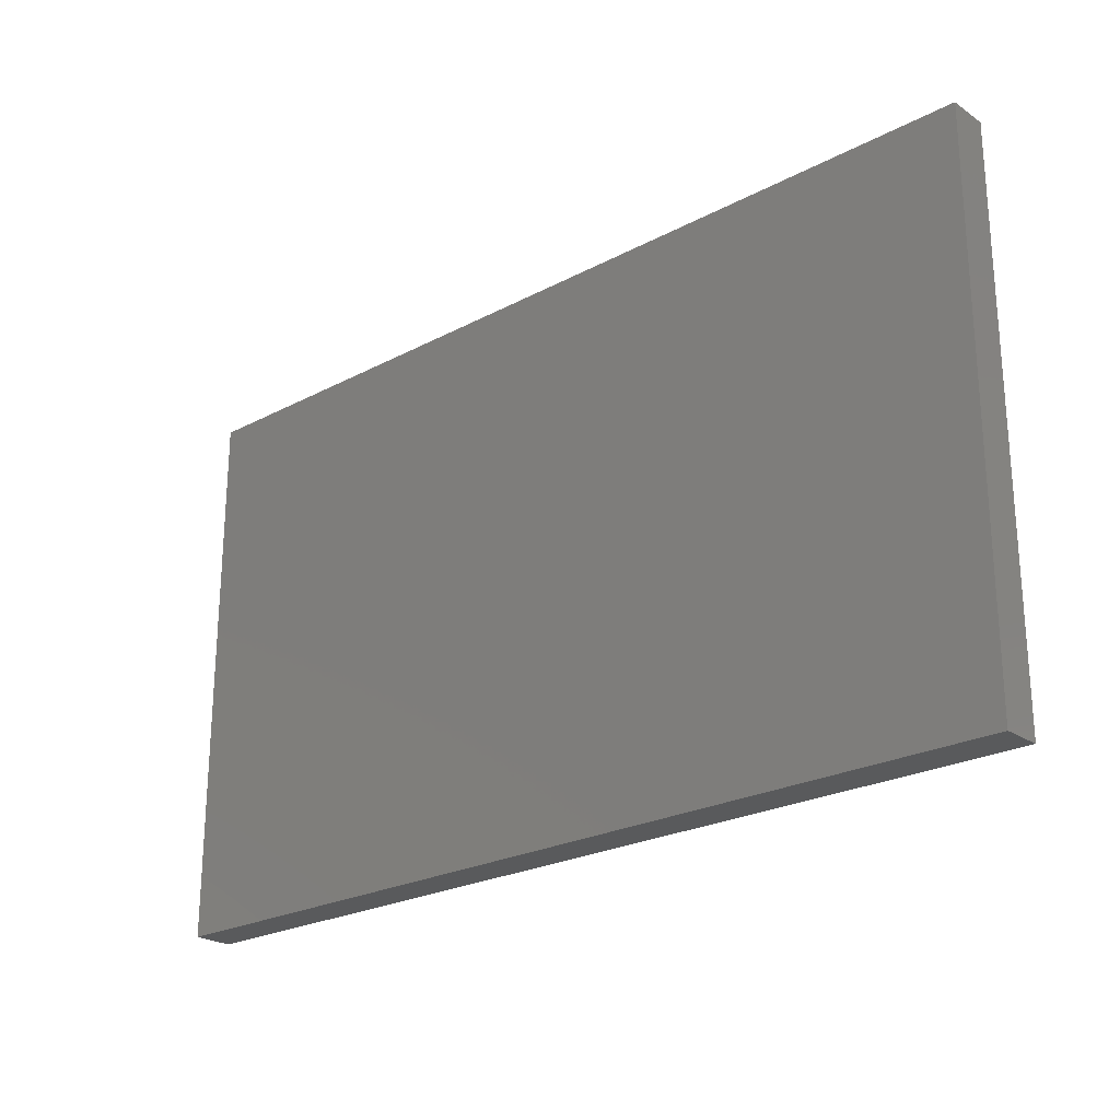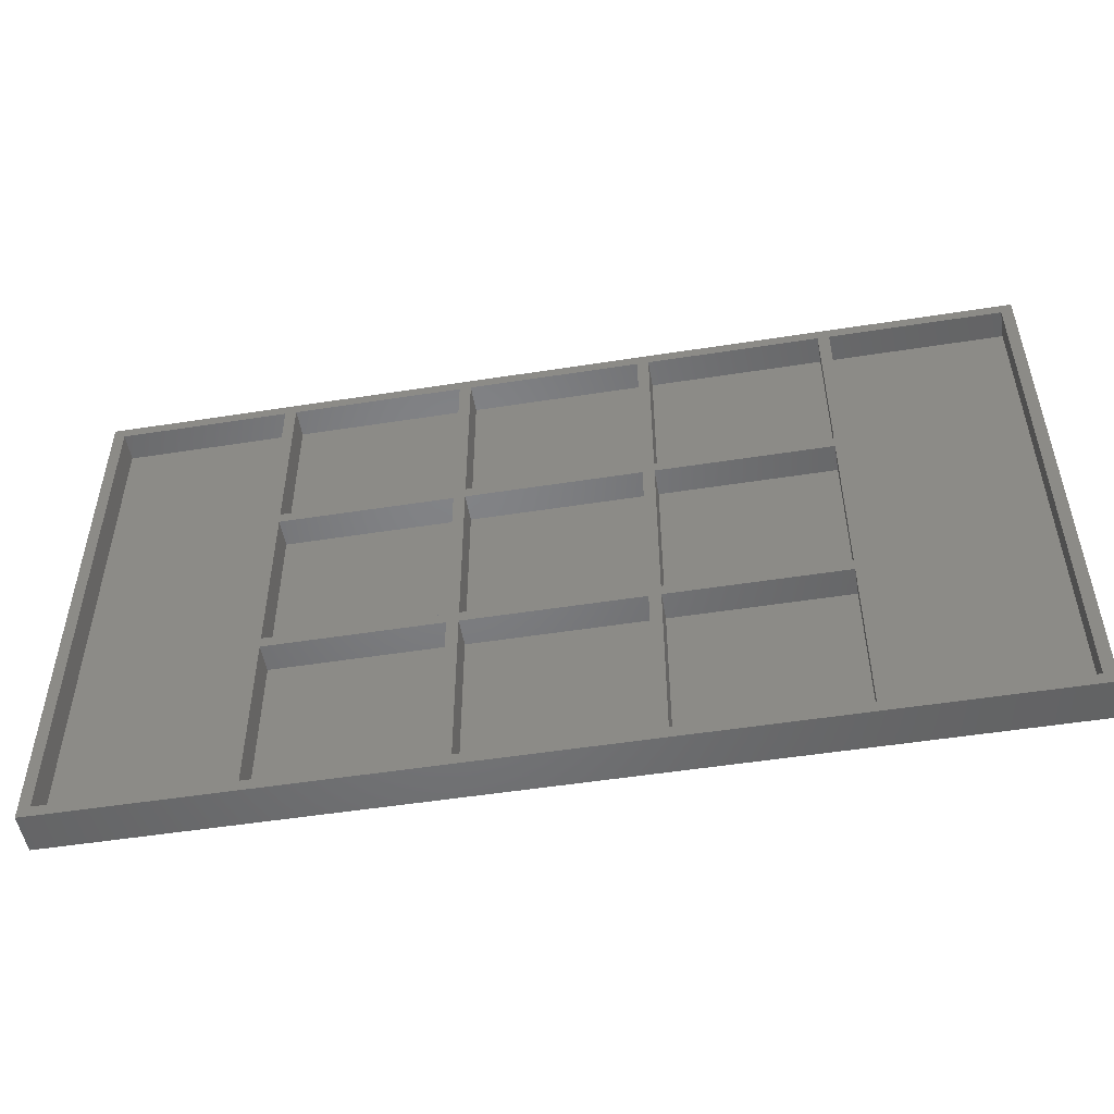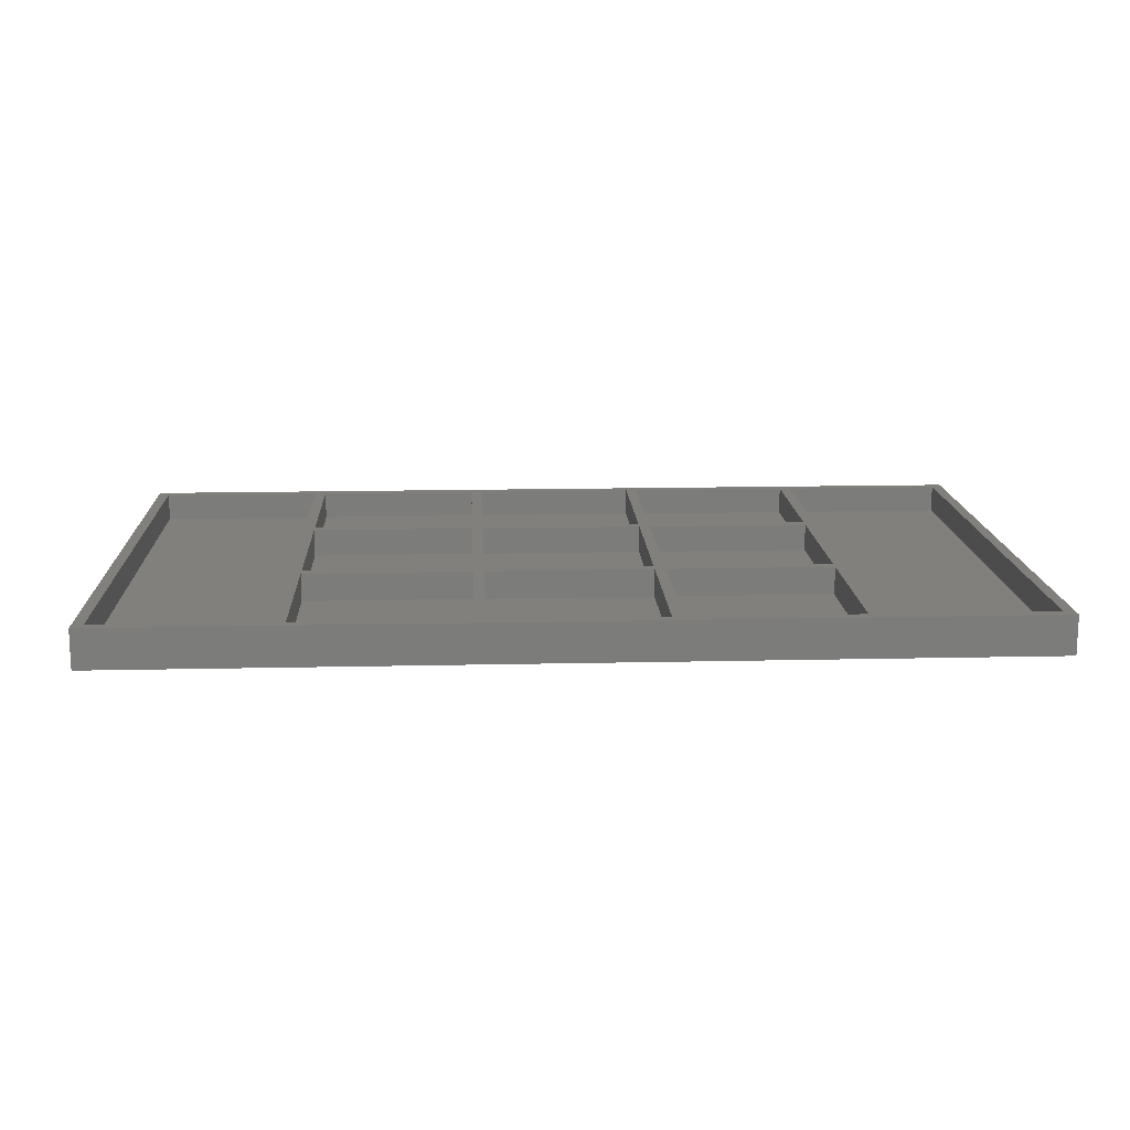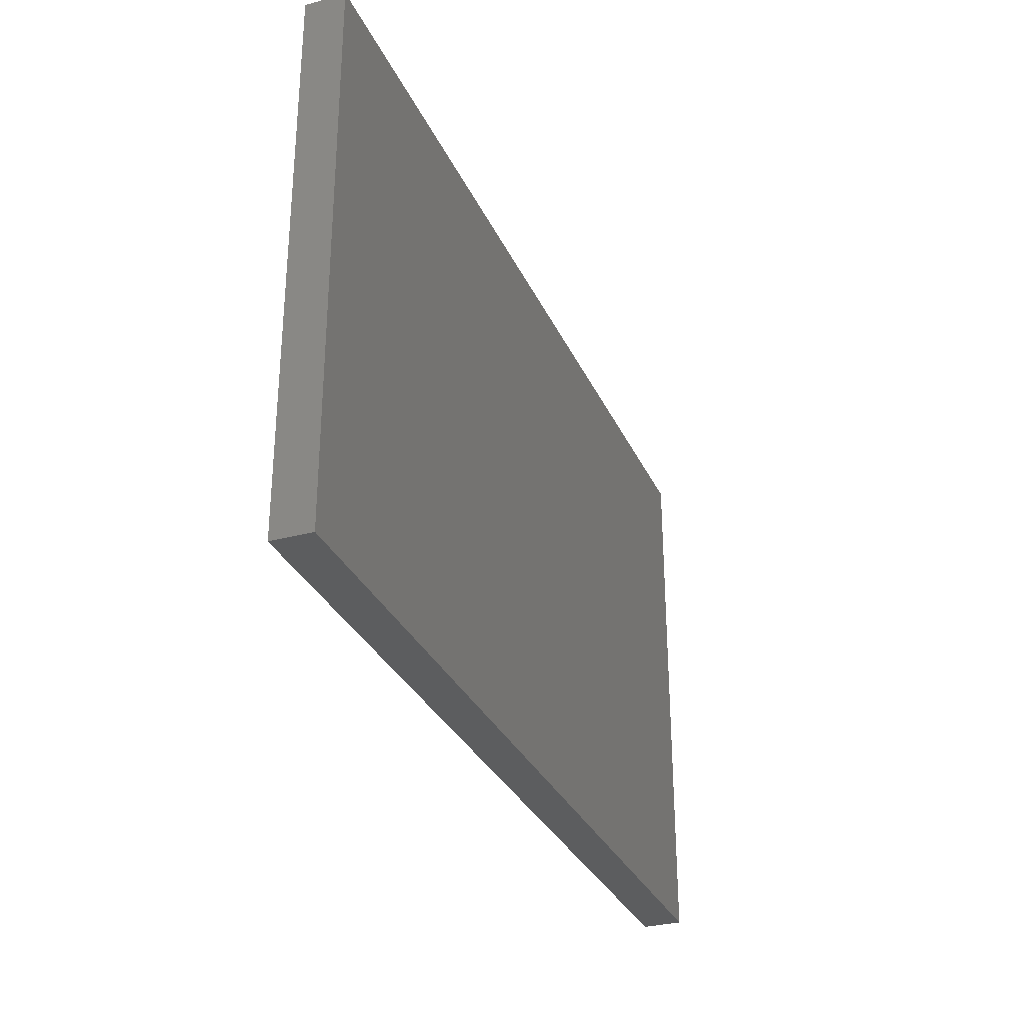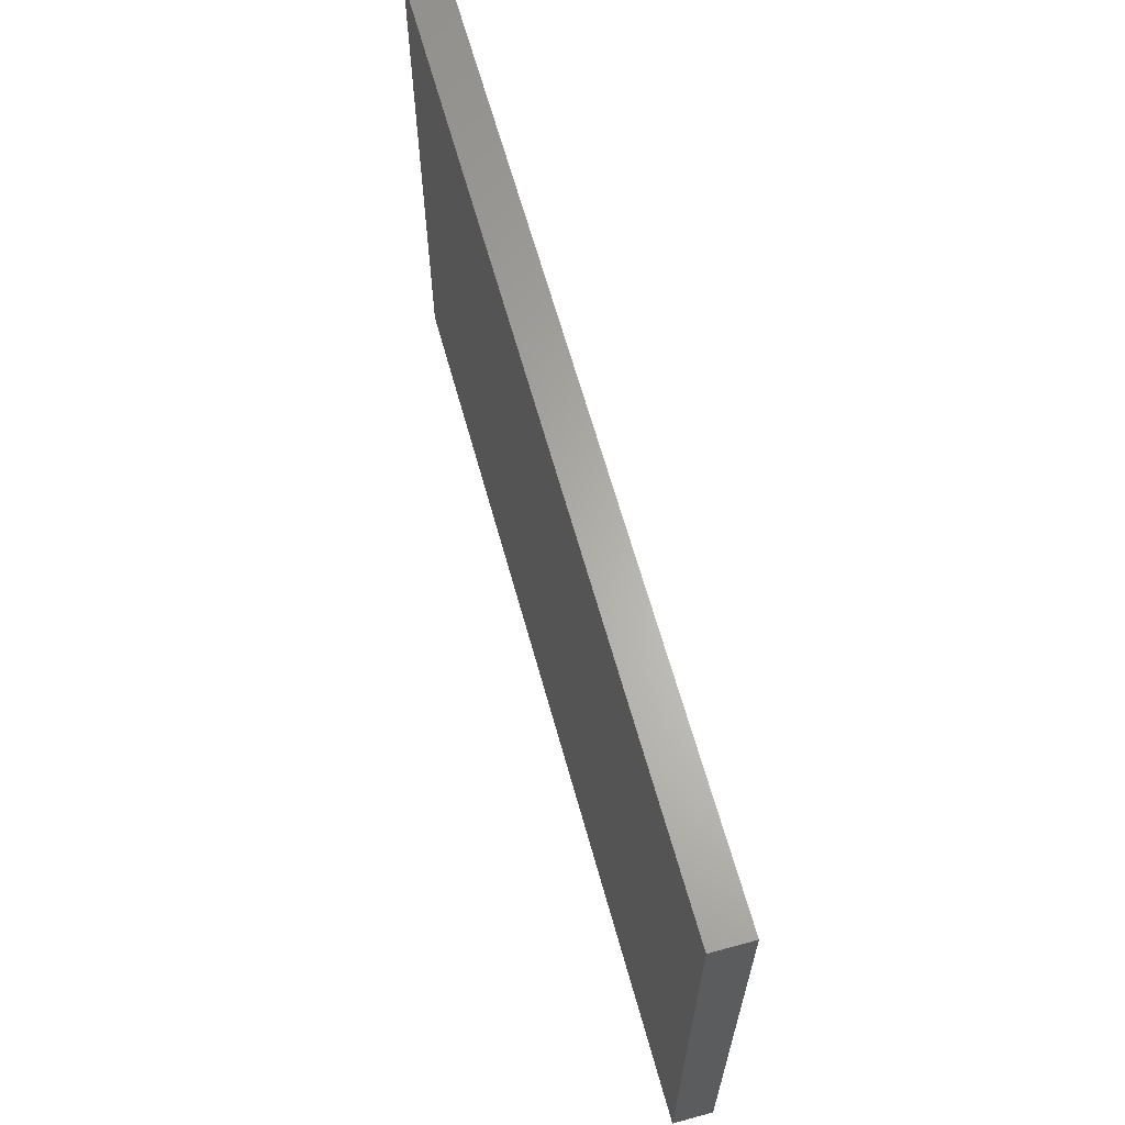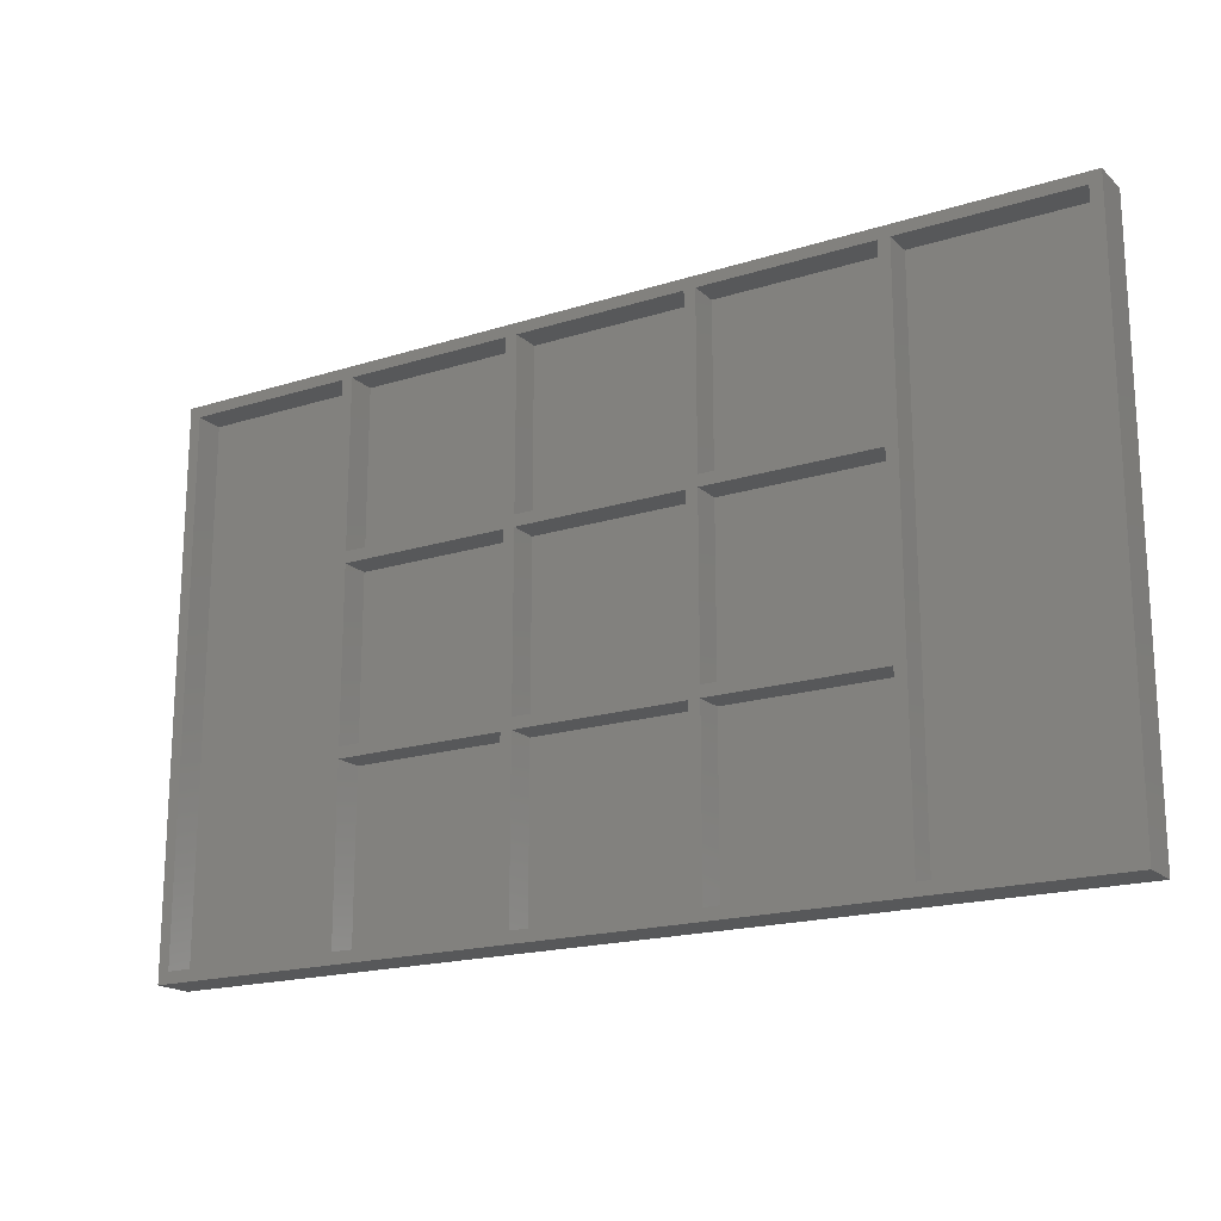
<metadata>
{"format":"stl","ext":"stl","renderer":"f3d","projection":"perspective","resolution":1024,"background":"white","views":[{"elev":-23.7,"azim":-138.4,"up":"+Y"},{"elev":-51.1,"azim":9.7,"up":"+Y"},{"elev":14.7,"azim":-2.8,"up":"+Z"},{"elev":-30.9,"azim":111.3,"up":"+Y"},{"elev":63.9,"azim":-105.4,"up":"+Y"},{"elev":-18.4,"azim":31.3,"up":"+Y"}]}
</metadata>
<code>
# stl→obj: 96 verts, 188 faces
v 32 2 2
v 32 32 7
v 32 32 2
v 32 2 7
v 2 32 2
v 2 2 2
v 2 2 7
v 2 32 7
v 64 2 2
v 64 32 7
v 64 32 2
v 64 2 7
v 34 32 2
v 34 2 2
v 34 2 7
v 34 32 7
v 96 2 2
v 96 32 7
v 96 32 2
v 96 2 7
v 66 32 2
v 66 2 2
v 66 2 7
v 66 32 7
v 32 34 2
v 32 64 7
v 32 64 2
v 32 34 7
v 2 64 2
v 2 34 2
v 2 34 7
v 2 64 7
v 64 34 2
v 64 64 7
v 64 64 2
v 64 34 7
v 34 64 2
v 34 34 2
v 34 34 7
v 34 64 7
v 96 34 2
v 96 64 7
v 96 64 2
v 96 34 7
v 66 64 2
v 66 34 2
v 66 34 7
v 66 64 7
v 32 66 2
v 32 96 7
v 32 96 2
v 32 66 7
v 2 96 2
v 2 66 2
v 2 66 7
v 2 96 7
v 64 66 2
v 64 96 7
v 64 96 2
v 64 66 7
v 34 96 2
v 34 66 2
v 34 66 7
v 34 96 7
v 96 66 2
v 96 96 7
v 96 96 2
v 96 66 7
v 66 96 2
v 66 66 2
v 66 66 7
v 66 96 7
v 98 2 7
v 98 96 2
v 98 96 7
v 98 2 2
v 130 98 7
v 128 96 7
v 130 0 7
v -32 98 7
v 0 96 7
v 0 2 7
v -30 96 7
v -30 2 7
v 128 2 7
v -32 0 7
v -32 0 0
v 130 98 0
v 130 0 0
v -32 98 0
v 0 2 2
v 0 96 2
v -30 96 2
v -30 2 2
v 128 2 2
v 128 96 2
f 1 2 3
f 2 1 4
f 5 1 3
f 1 5 6
f 7 5 8
f 5 7 6
f 5 2 8
f 2 5 3
f 1 7 4
f 7 1 6
f 9 10 11
f 10 9 12
f 13 9 11
f 9 13 14
f 15 13 16
f 13 15 14
f 13 10 16
f 10 13 11
f 9 15 12
f 15 9 14
f 17 18 19
f 18 17 20
f 21 17 19
f 17 21 22
f 23 21 24
f 21 23 22
f 21 18 24
f 18 21 19
f 17 23 20
f 23 17 22
f 25 26 27
f 26 25 28
f 29 25 27
f 25 29 30
f 31 29 32
f 29 31 30
f 29 26 32
f 26 29 27
f 25 31 28
f 31 25 30
f 33 34 35
f 34 33 36
f 37 33 35
f 33 37 38
f 39 37 40
f 37 39 38
f 37 34 40
f 34 37 35
f 33 39 36
f 39 33 38
f 41 42 43
f 42 41 44
f 45 41 43
f 41 45 46
f 47 45 48
f 45 47 46
f 45 42 48
f 42 45 43
f 41 47 44
f 47 41 46
f 49 50 51
f 50 49 52
f 53 49 51
f 49 53 54
f 55 53 56
f 53 55 54
f 53 50 56
f 50 53 51
f 49 55 52
f 55 49 54
f 57 58 59
f 58 57 60
f 61 57 59
f 57 61 62
f 63 61 64
f 61 63 62
f 61 58 64
f 58 61 59
f 57 63 60
f 63 57 62
f 65 66 67
f 66 65 68
f 69 65 67
f 65 69 70
f 71 69 72
f 69 71 70
f 69 66 72
f 66 69 67
f 65 71 68
f 71 65 70
f 73 74 75
f 74 73 76
f 31 2 28
f 2 31 8
f 55 26 52
f 26 55 32
f 39 10 36
f 10 39 16
f 63 34 60
f 34 63 40
f 47 18 44
f 18 47 24
f 71 42 68
f 42 71 48
f 77 78 79
f 77 75 78
f 68 75 66
f 77 66 75
f 77 72 66
f 60 71 72
f 71 60 48
f 48 34 47
f 36 47 34
f 60 72 58
f 77 58 72
f 77 64 58
f 52 63 64
f 63 52 40
f 40 26 39
f 28 39 26
f 52 64 50
f 80 64 77
f 64 80 50
f 81 55 56
f 55 81 32
f 32 81 31
f 82 31 81
f 31 82 8
f 50 80 56
f 56 80 81
f 83 80 84
f 81 80 83
f 85 79 78
f 73 79 85
f 42 75 68
f 75 42 73
f 44 73 42
f 18 73 44
f 20 73 18
f 20 79 73
f 23 79 20
f 48 60 34
f 47 36 24
f 10 24 36
f 24 10 23
f 12 23 10
f 12 79 23
f 15 79 12
f 40 52 26
f 39 28 16
f 2 16 28
f 16 2 15
f 4 15 2
f 86 15 4
f 86 4 7
f 8 82 7
f 86 7 82
f 86 82 84
f 15 86 79
f 86 84 80
f 87 88 89
f 88 87 90
f 91 81 92
f 81 91 82
f 88 80 77
f 80 88 90
f 87 79 86
f 79 87 89
f 87 80 90
f 80 87 86
f 93 91 92
f 91 93 94
f 84 93 83
f 93 84 94
f 93 81 83
f 81 93 92
f 91 84 82
f 84 91 94
f 79 88 77
f 88 79 89
f 95 78 96
f 78 95 85
f 74 95 96
f 95 74 76
f 74 78 75
f 78 74 96
f 95 73 85
f 73 95 76

</code>
